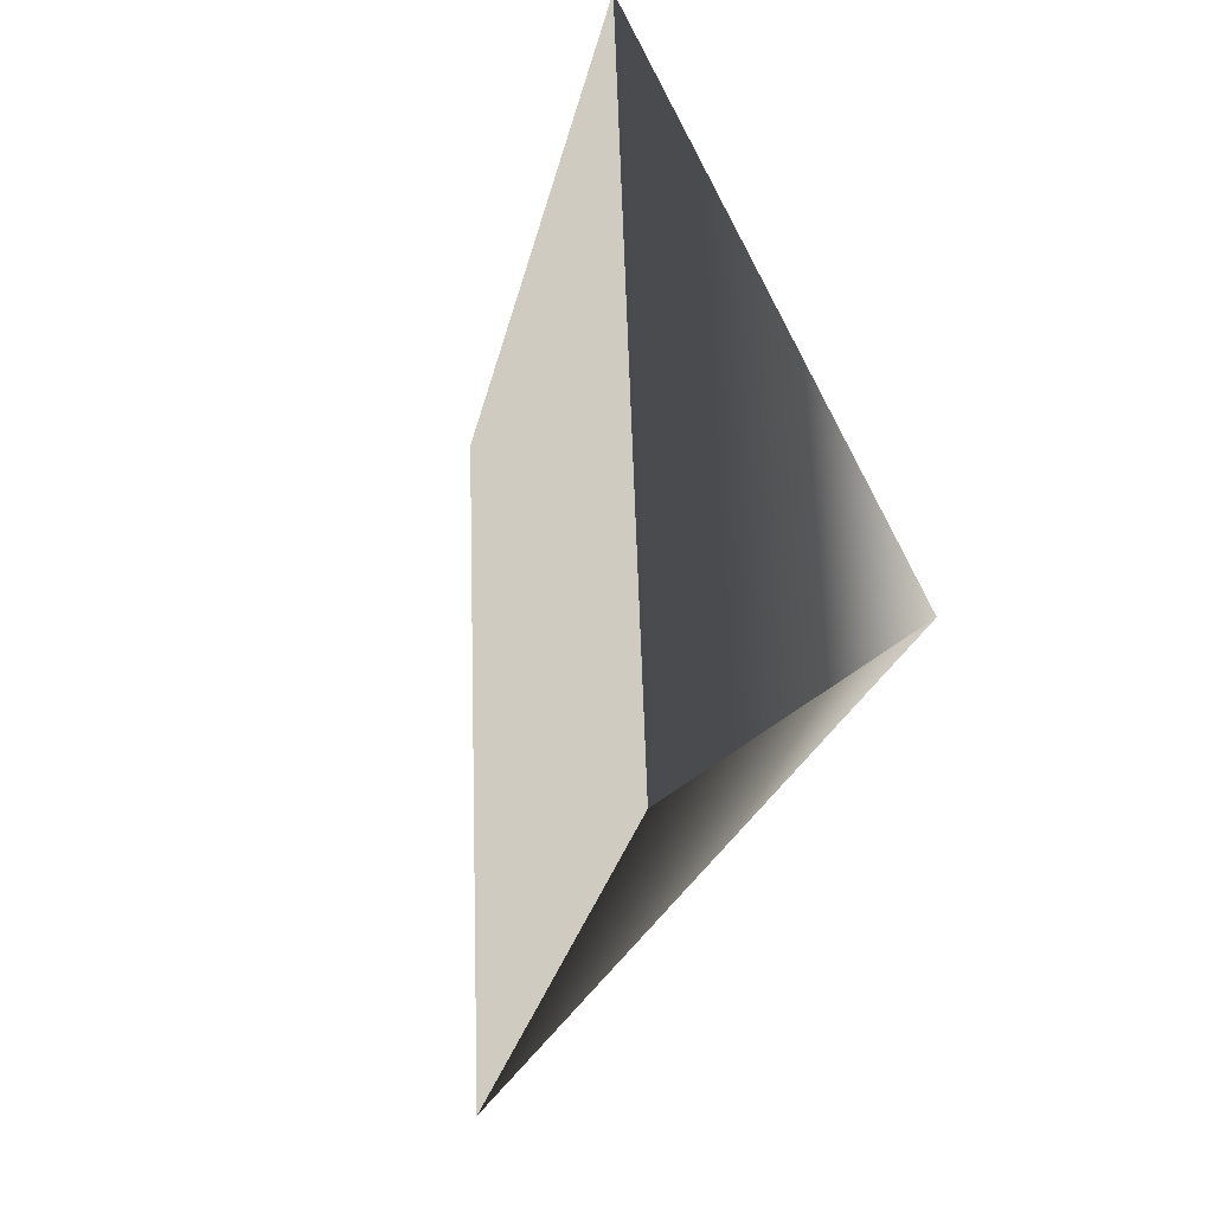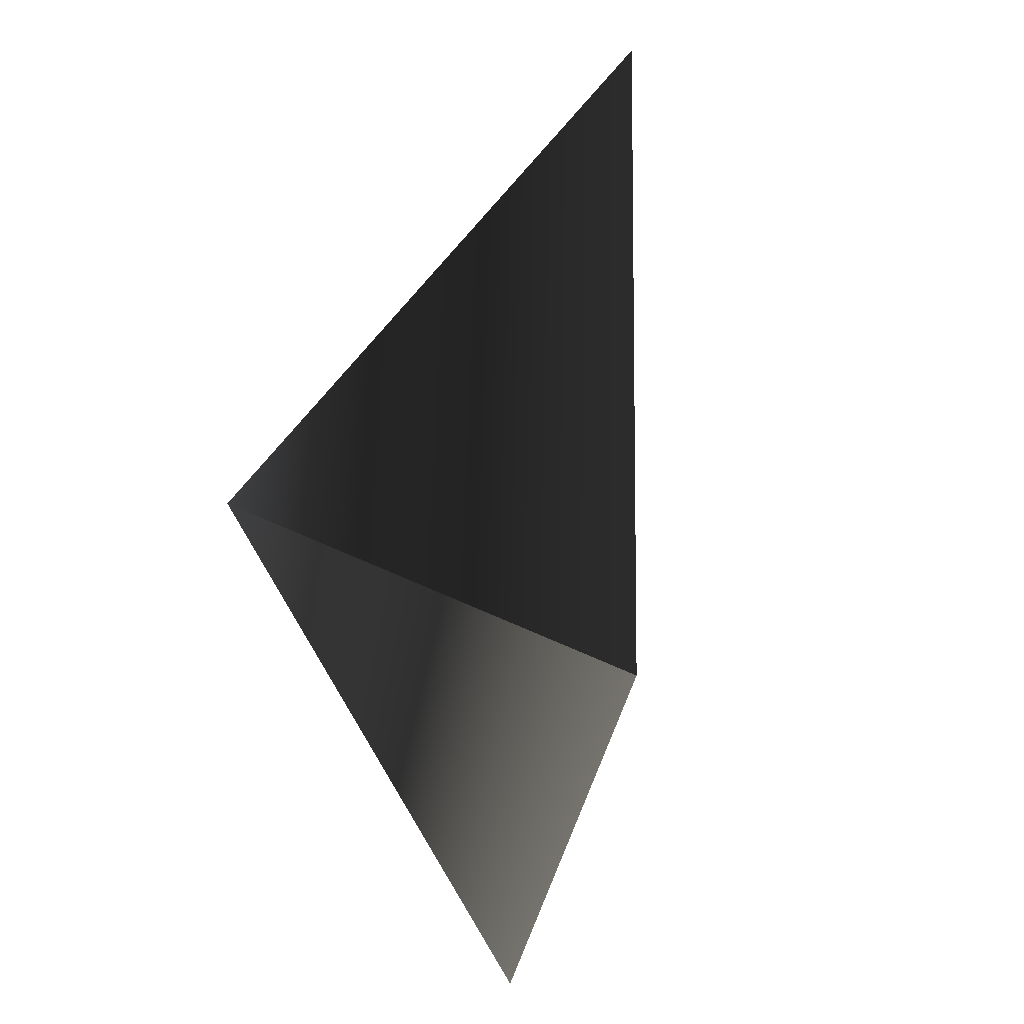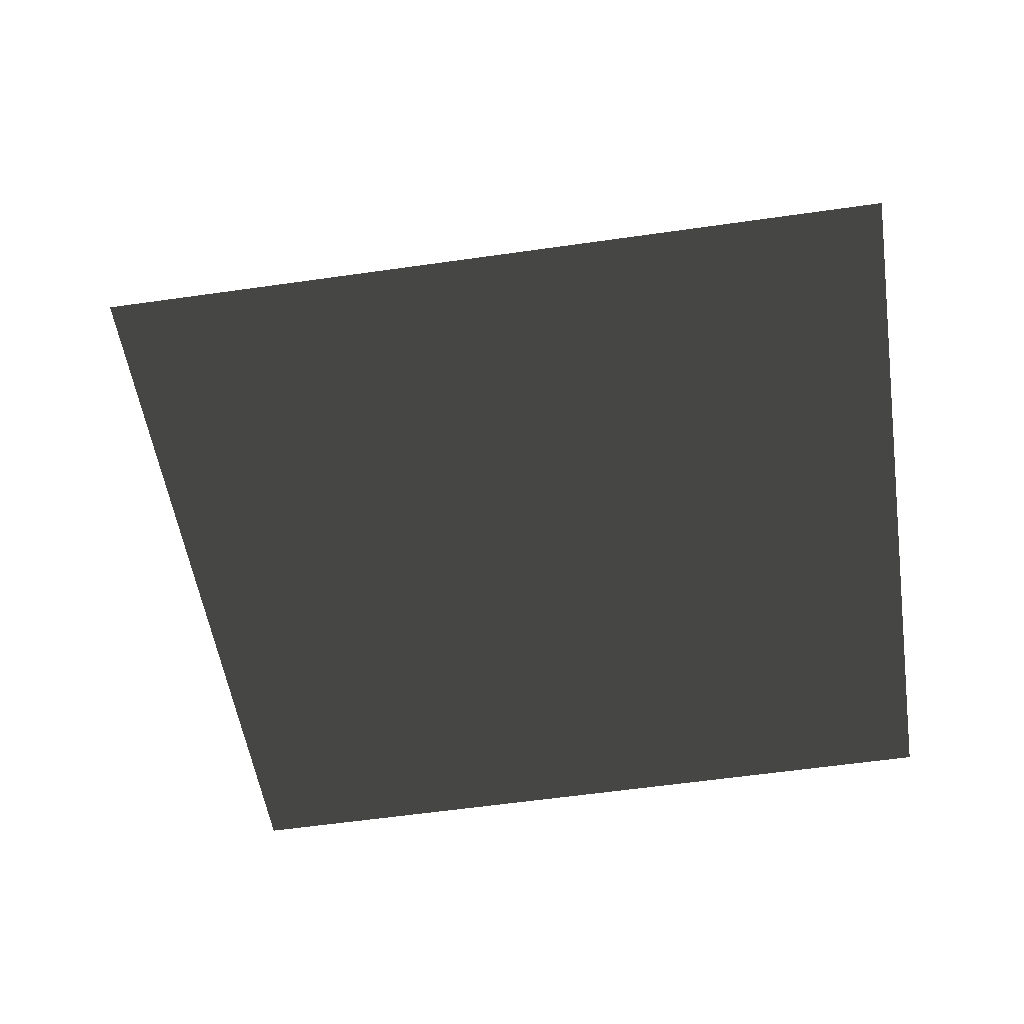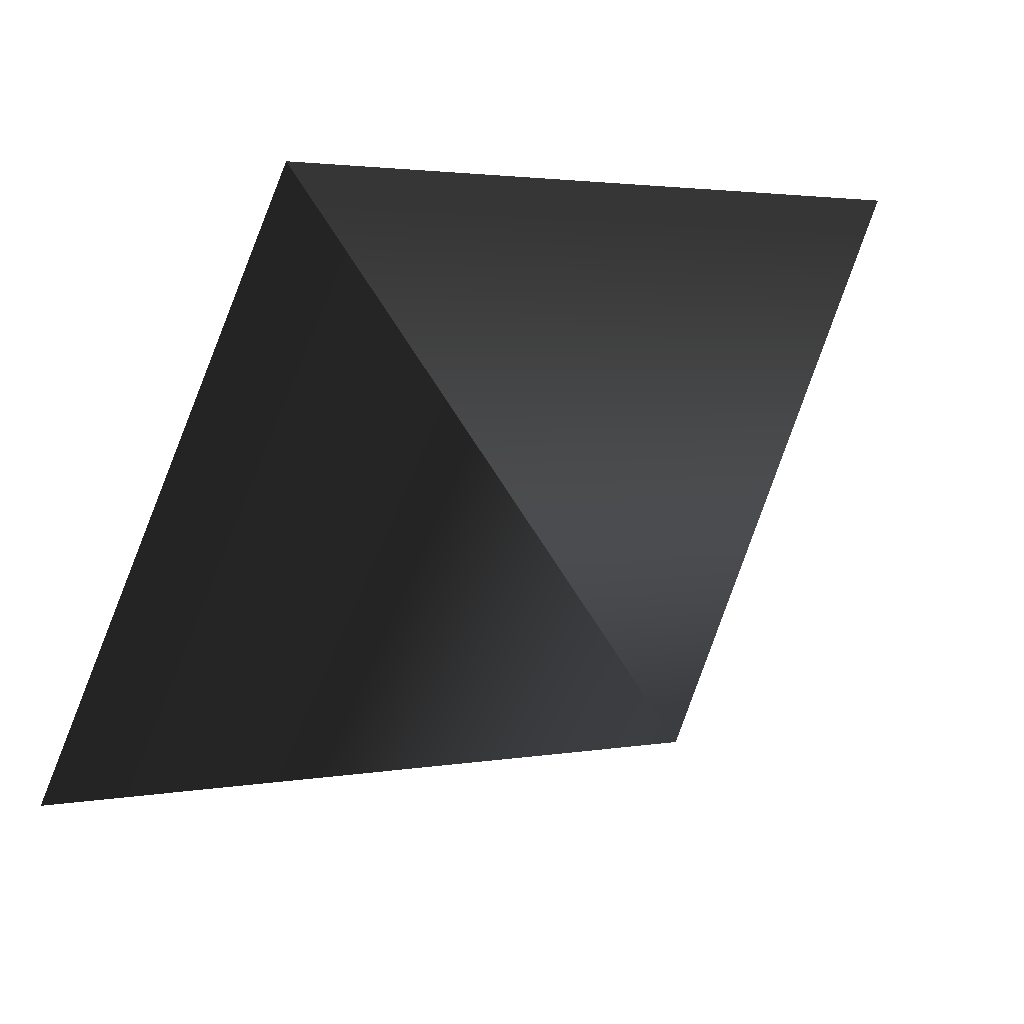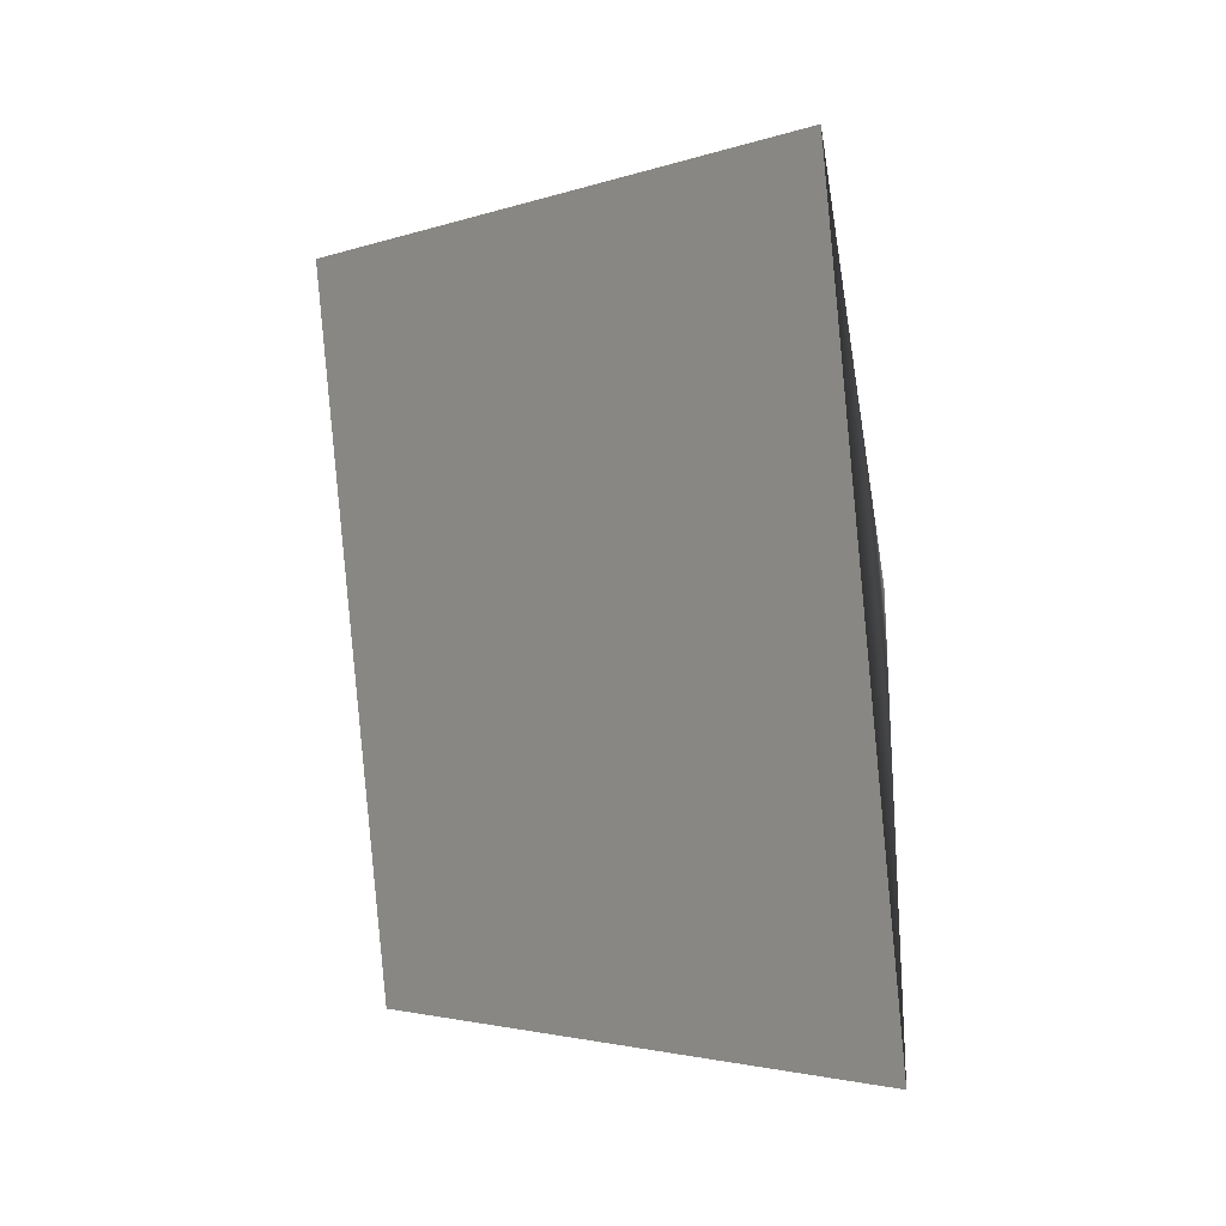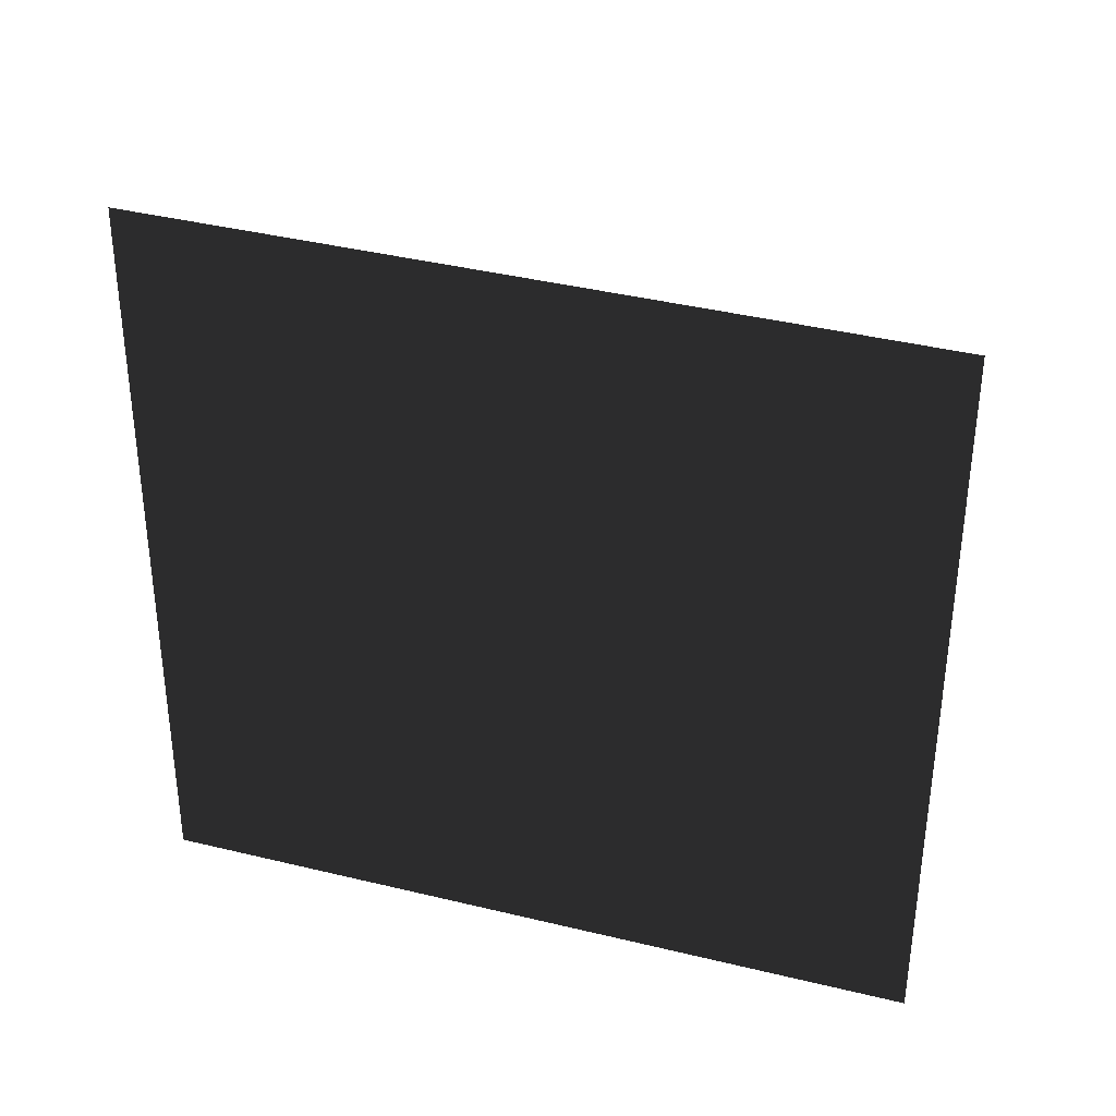
<metadata>
{"format":"obj","ext":"obj","renderer":"f3d","projection":"perspective","resolution":1024,"background":"white","views":[{"elev":-19.4,"azim":-38.0,"up":"+Z"},{"elev":-41.2,"azim":145.4,"up":"+Z"},{"elev":38.8,"azim":-117.0,"up":"+Z"},{"elev":15.2,"azim":54.2,"up":"+Y"},{"elev":8.2,"azim":-63.8,"up":"+Z"},{"elev":65.8,"azim":-71.0,"up":"+Y"}]}
</metadata>
<code>
v 3.841 -1.261 -3.108
v 1.301 -1.898 -0.8398
v 3.036 1.658 -1.425
v 2.785 1.13 -5.382
v 1.05 -2.427 -4.797
f 2 3 4 5
f 1 2 3
f 1 3 4
f 1 4 5
f 1 5 2

</code>
